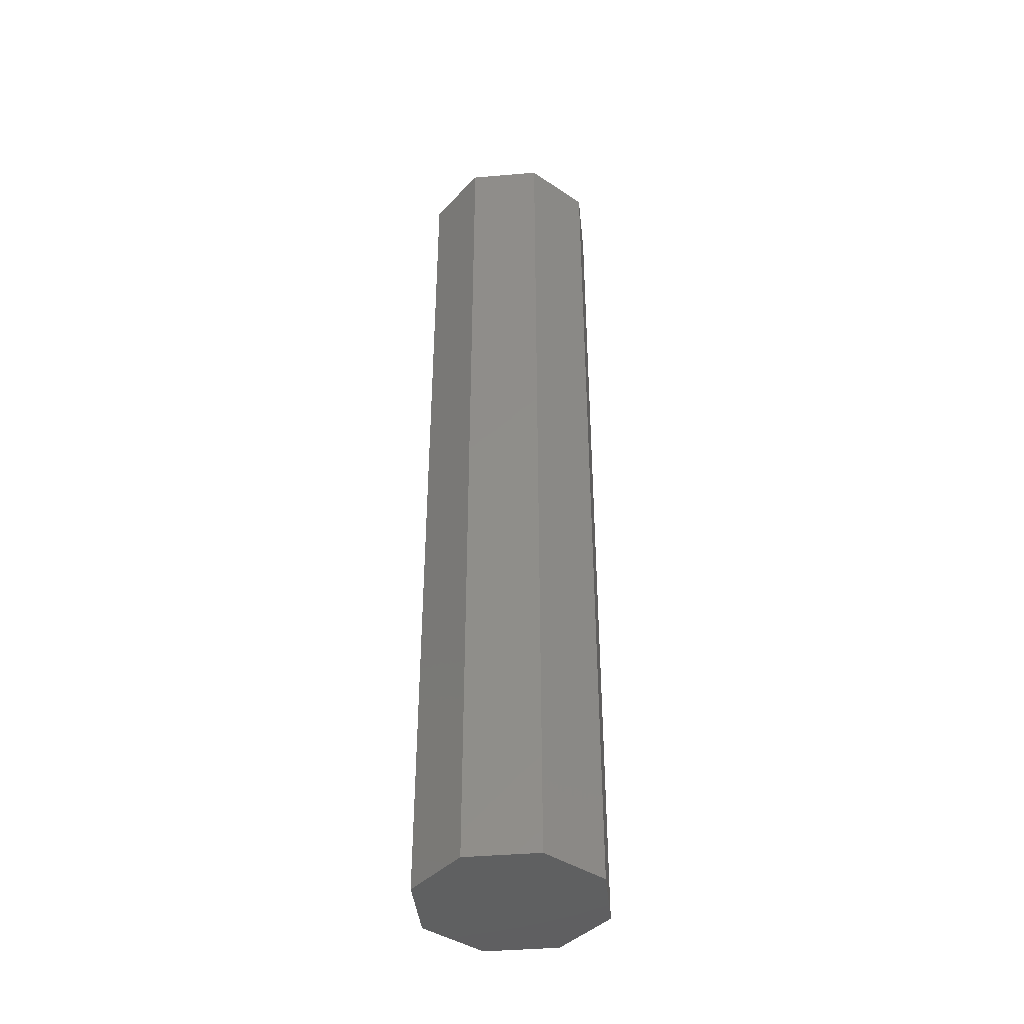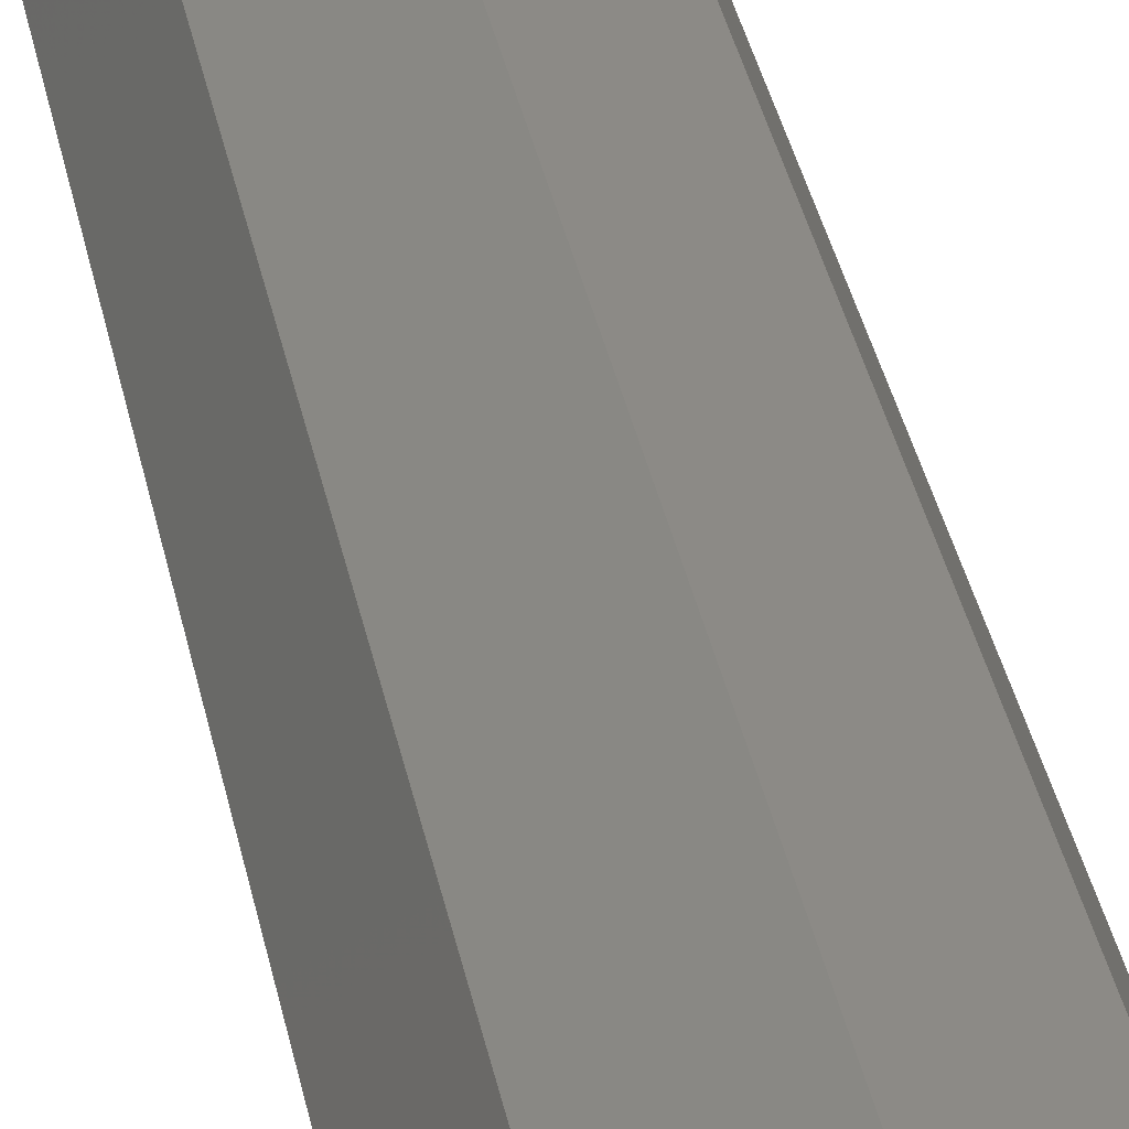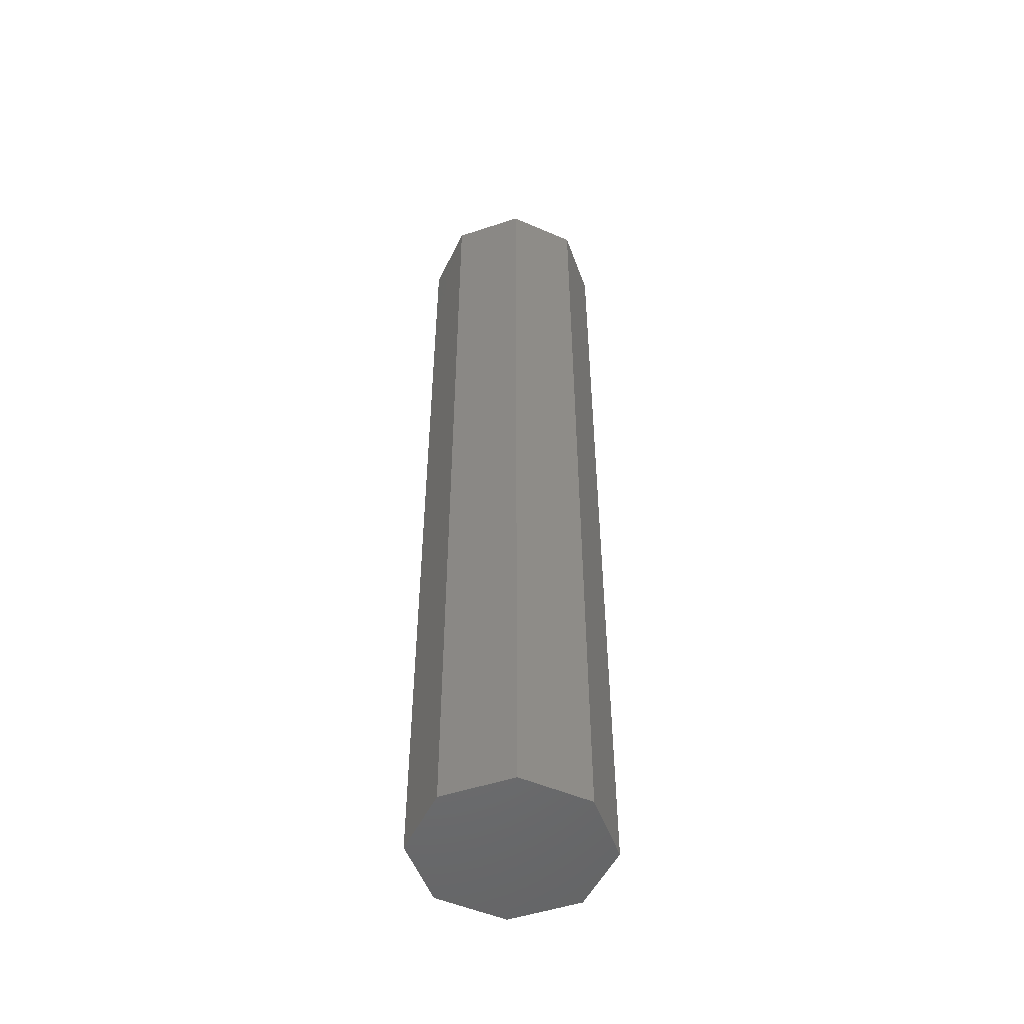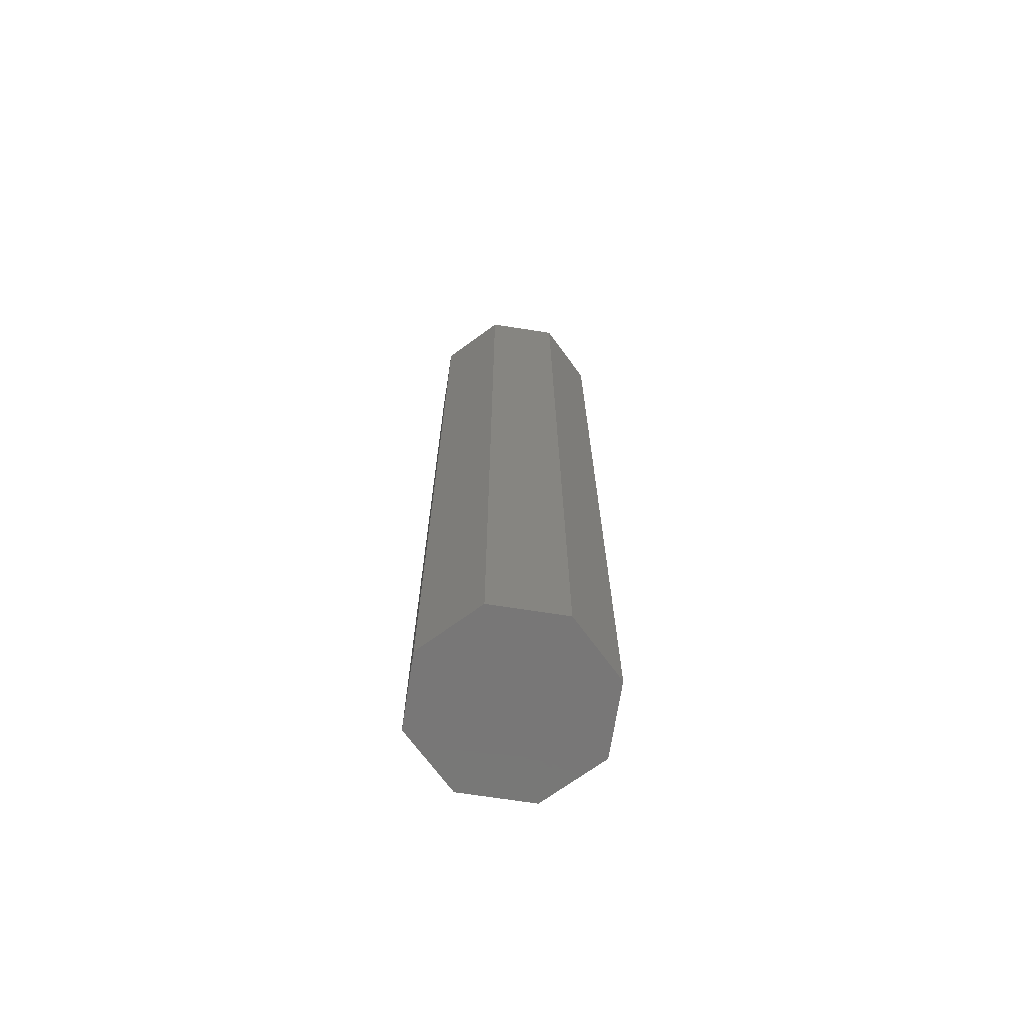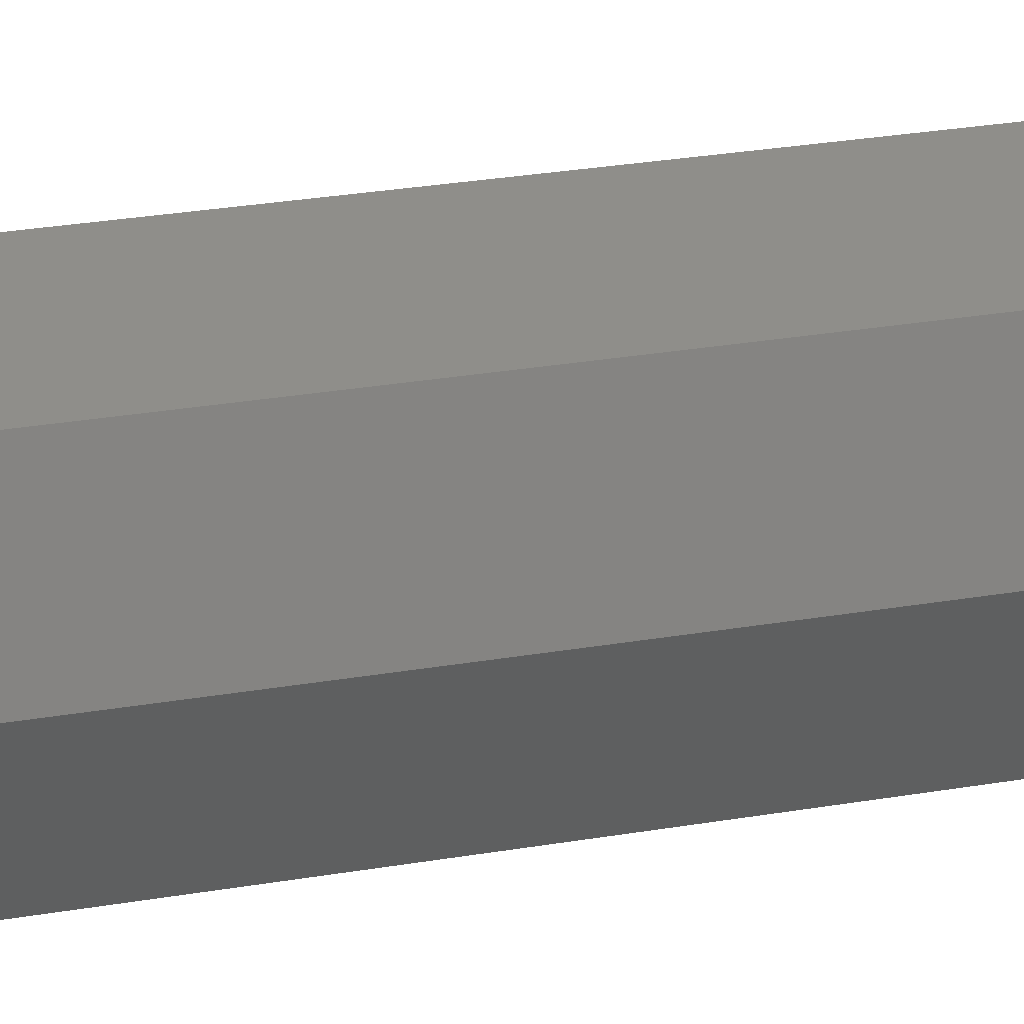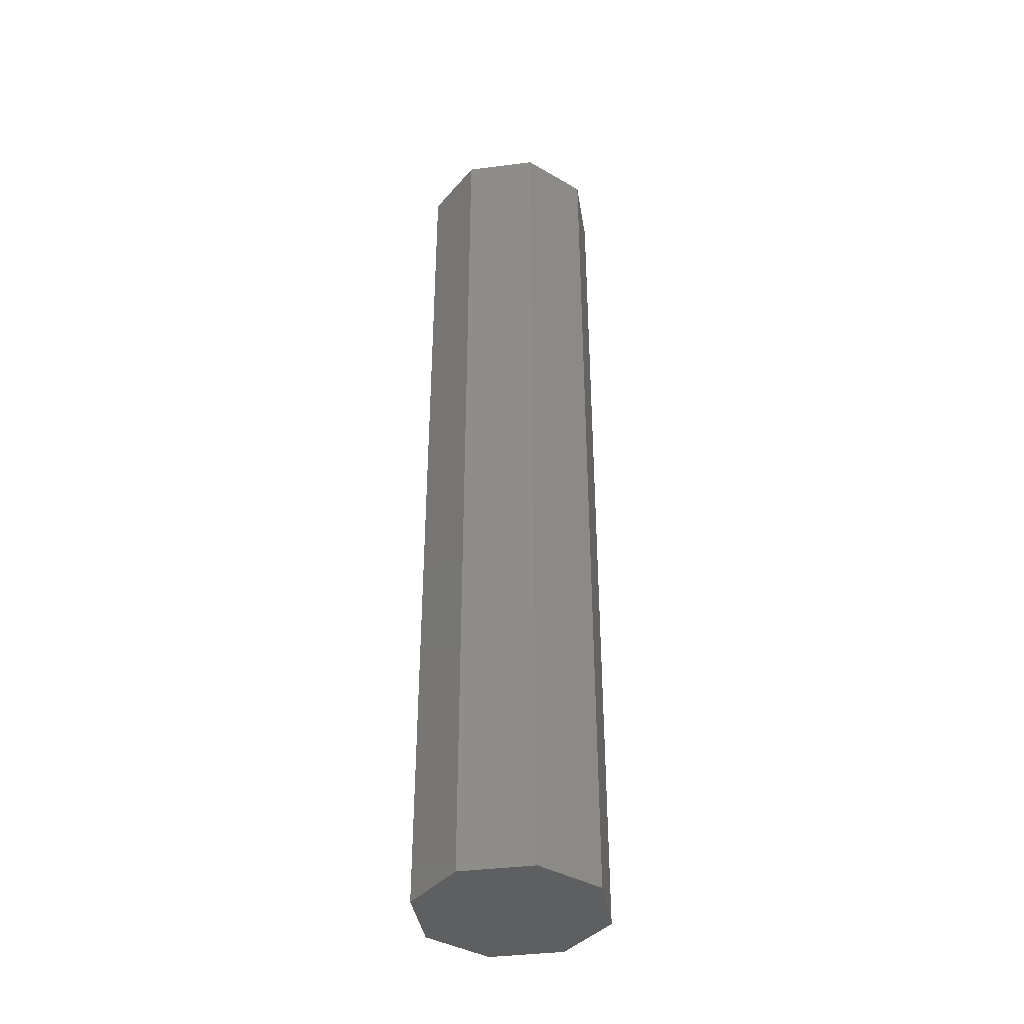
<metadata>
{"format":"stl","ext":"stl","renderer":"f3d","projection":"perspective","resolution":1024,"background":"white","views":[{"elev":-41.3,"azim":-16.6,"up":"+Y"},{"elev":33.9,"azim":-10.5,"up":"+Z"},{"elev":-51.2,"azim":87.3,"up":"+Y"},{"elev":-70.1,"azim":103.7,"up":"+Y"},{"elev":21.7,"azim":71.6,"up":"+Z"},{"elev":-39.2,"azim":121.6,"up":"+Y"}]}
</metadata>
<code>
# stl→obj: 16 verts, 28 faces
v 0.03536 -0.25 1.66
v 0.05 0.25 1.625
v 0.03536 0.25 1.66
v 0.05 -0.25 1.625
v 0 0.25 1.675
v 0 -0.25 1.675
v -0.03536 0.25 1.66
v -0.03536 -0.25 1.66
v -0.05 -0.25 1.625
v -0.05 0.25 1.625
v -0.03536 -0.25 1.59
v -0.03536 0.25 1.59
v 0 0.25 1.575
v 0 -0.25 1.575
v 0.03536 0.25 1.59
v 0.03536 -0.25 1.59
f 1 2 3
f 2 1 4
f 5 1 3
f 1 5 6
f 7 6 5
f 6 7 8
f 9 7 10
f 7 9 8
f 11 10 12
f 10 11 9
f 11 13 14
f 13 11 12
f 14 15 16
f 15 14 13
f 4 15 2
f 15 4 16
f 3 7 5
f 2 7 3
f 2 10 7
f 15 10 2
f 15 12 10
f 12 15 13
f 8 1 6
f 9 1 8
f 9 4 1
f 11 4 9
f 11 16 4
f 16 11 14

</code>
